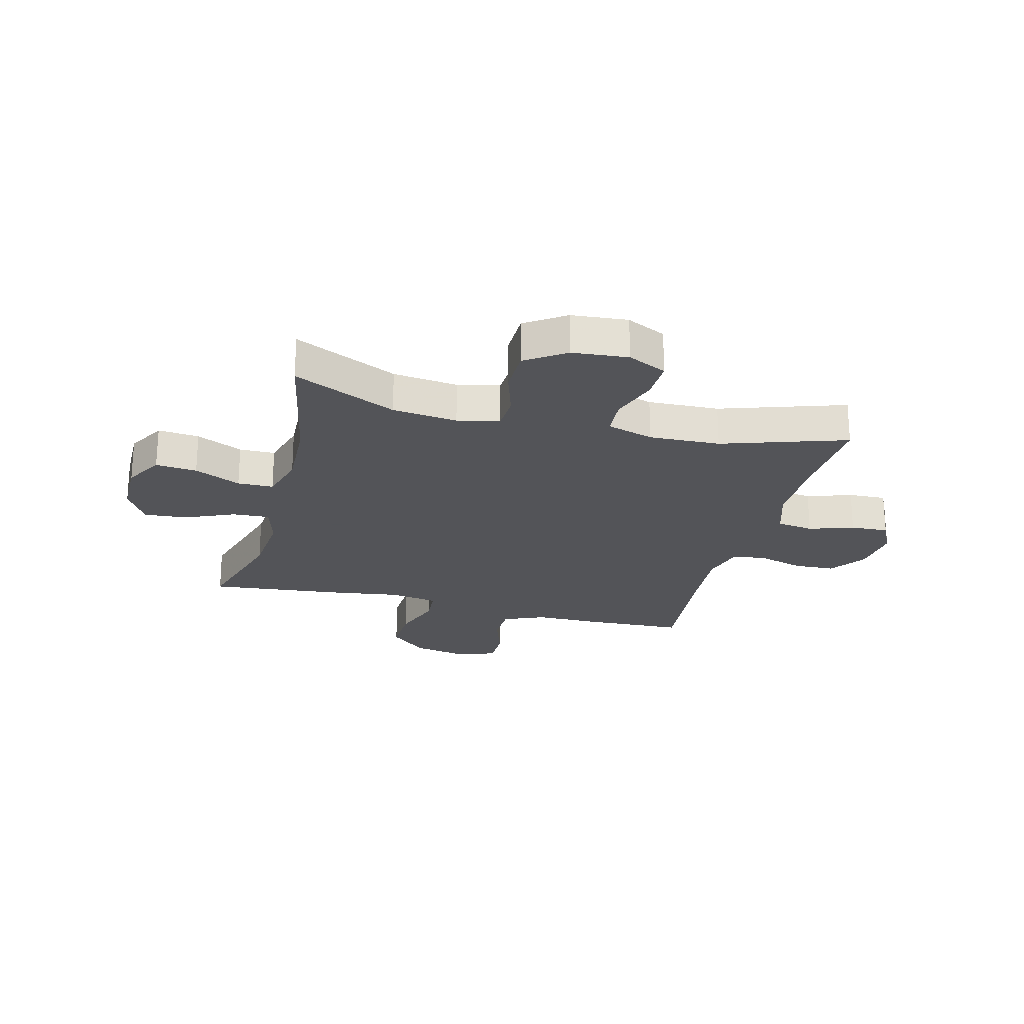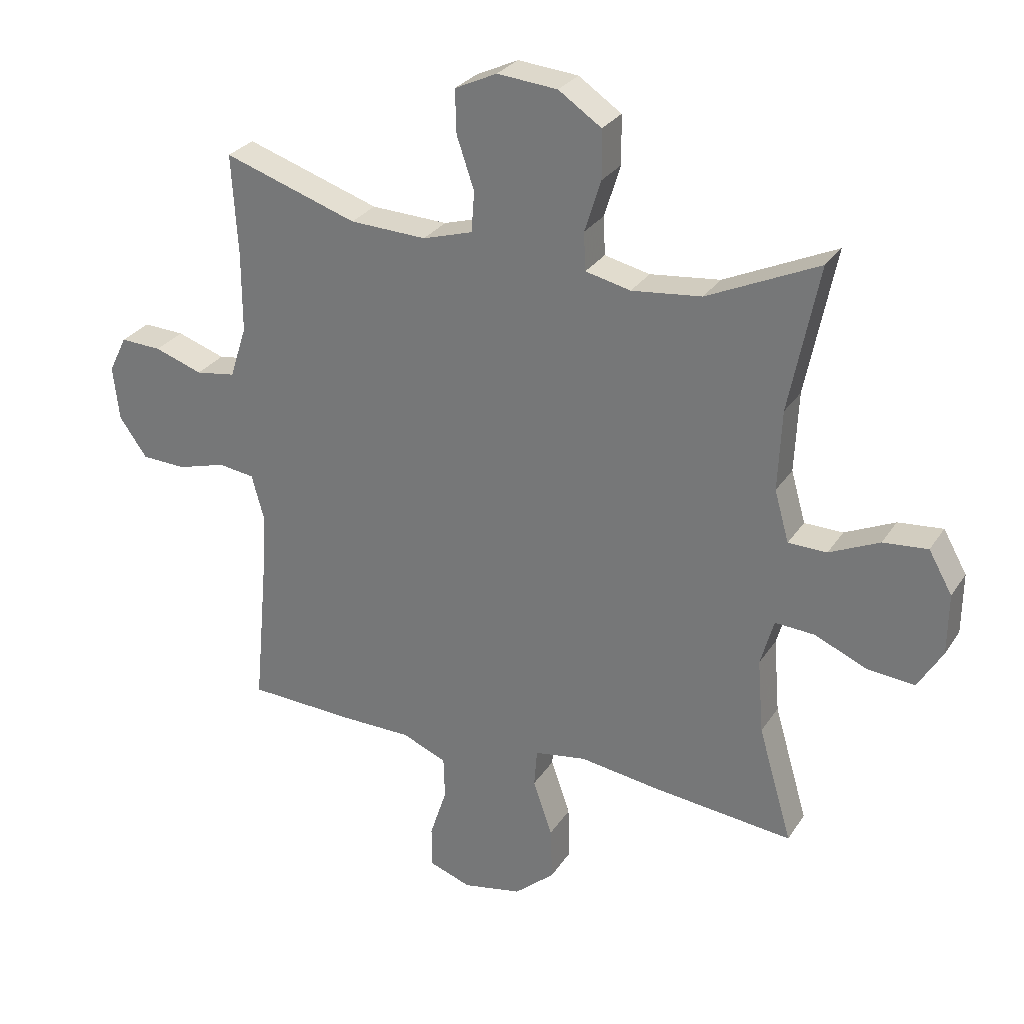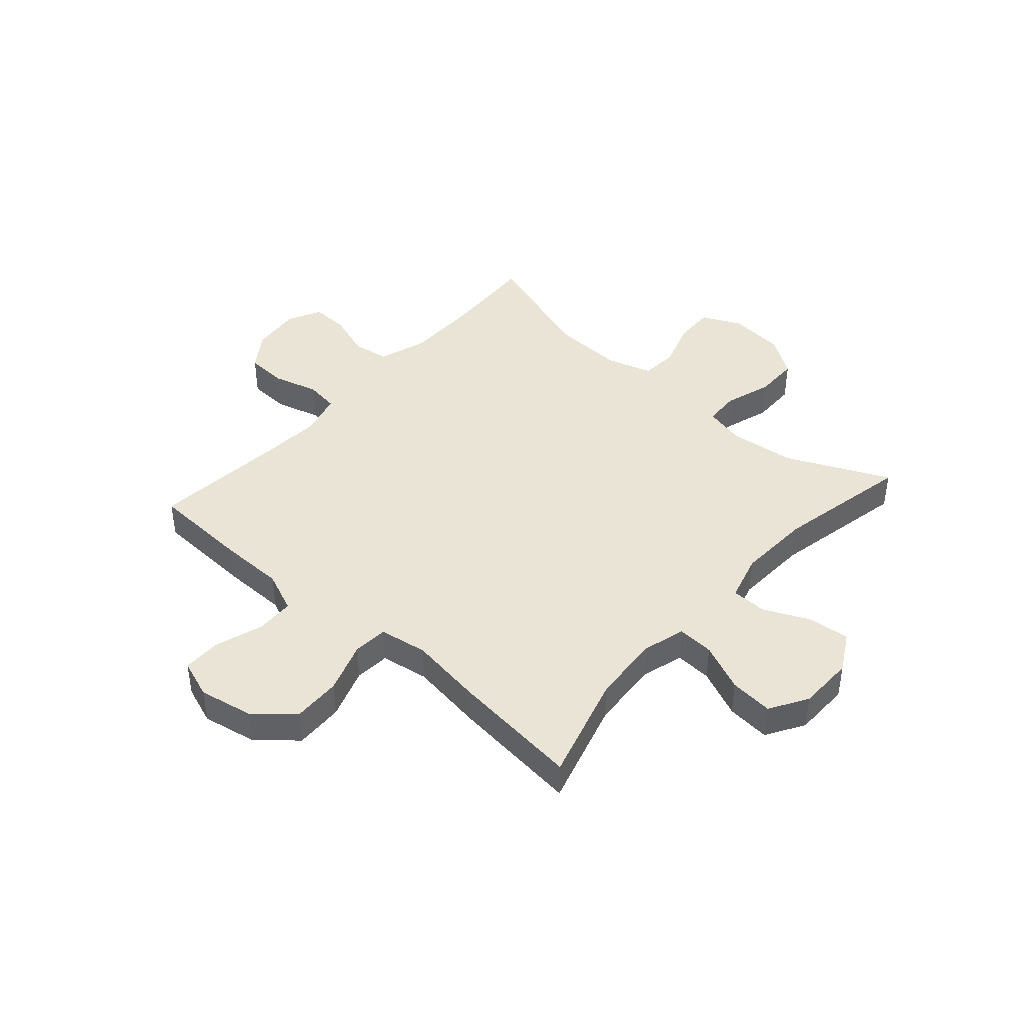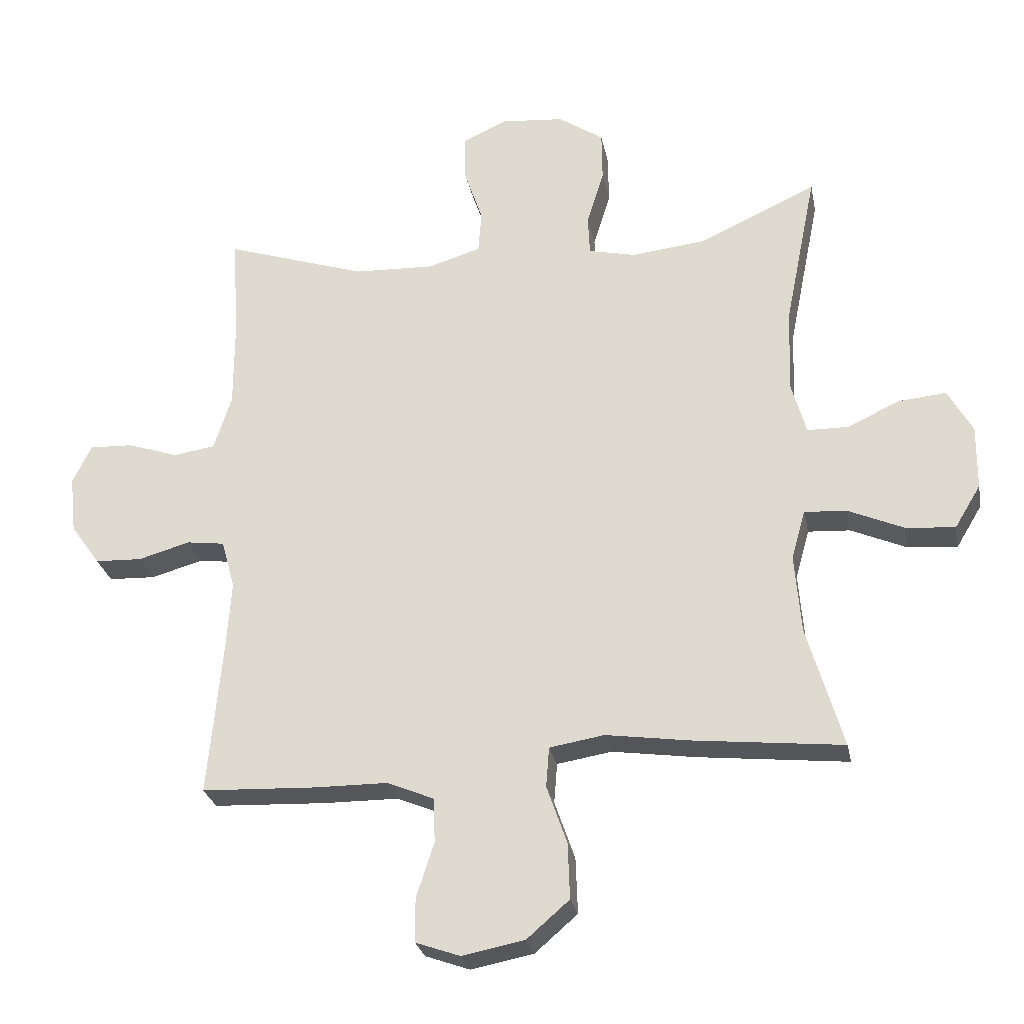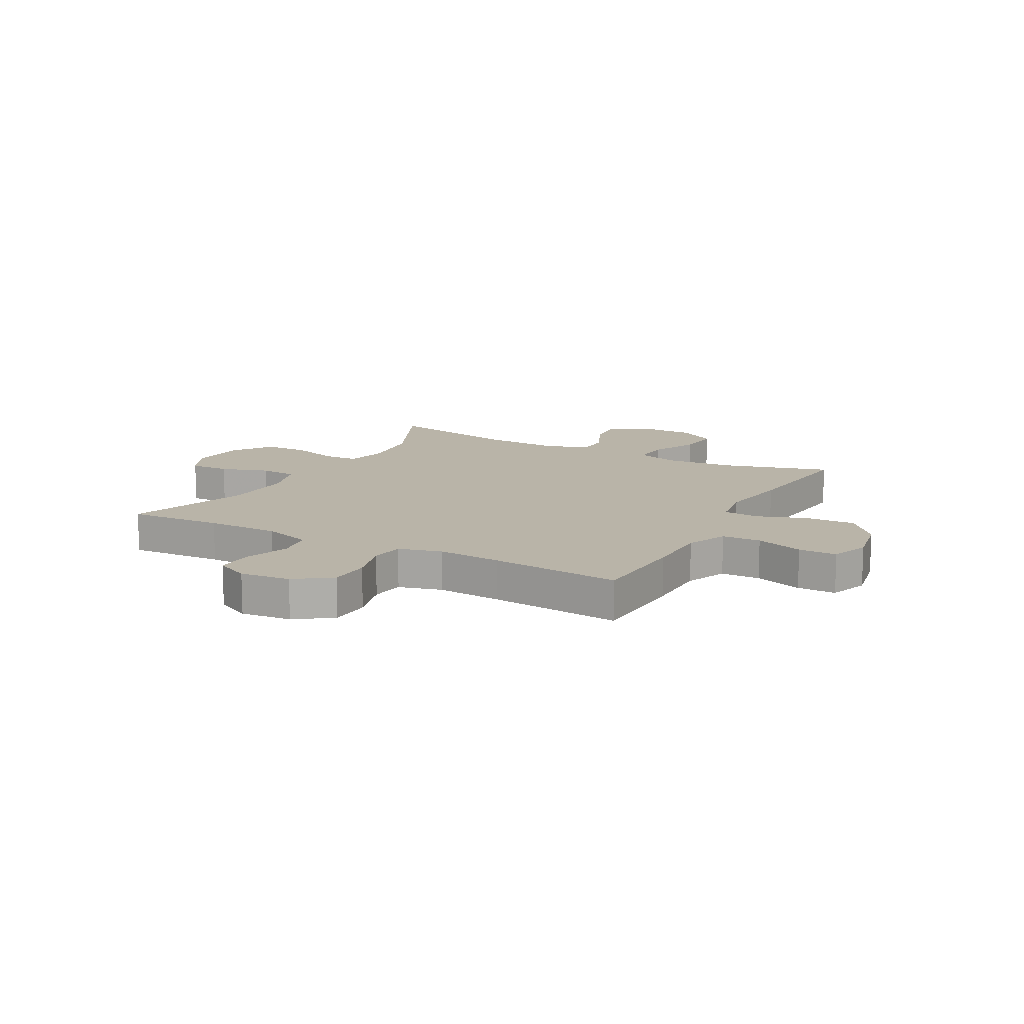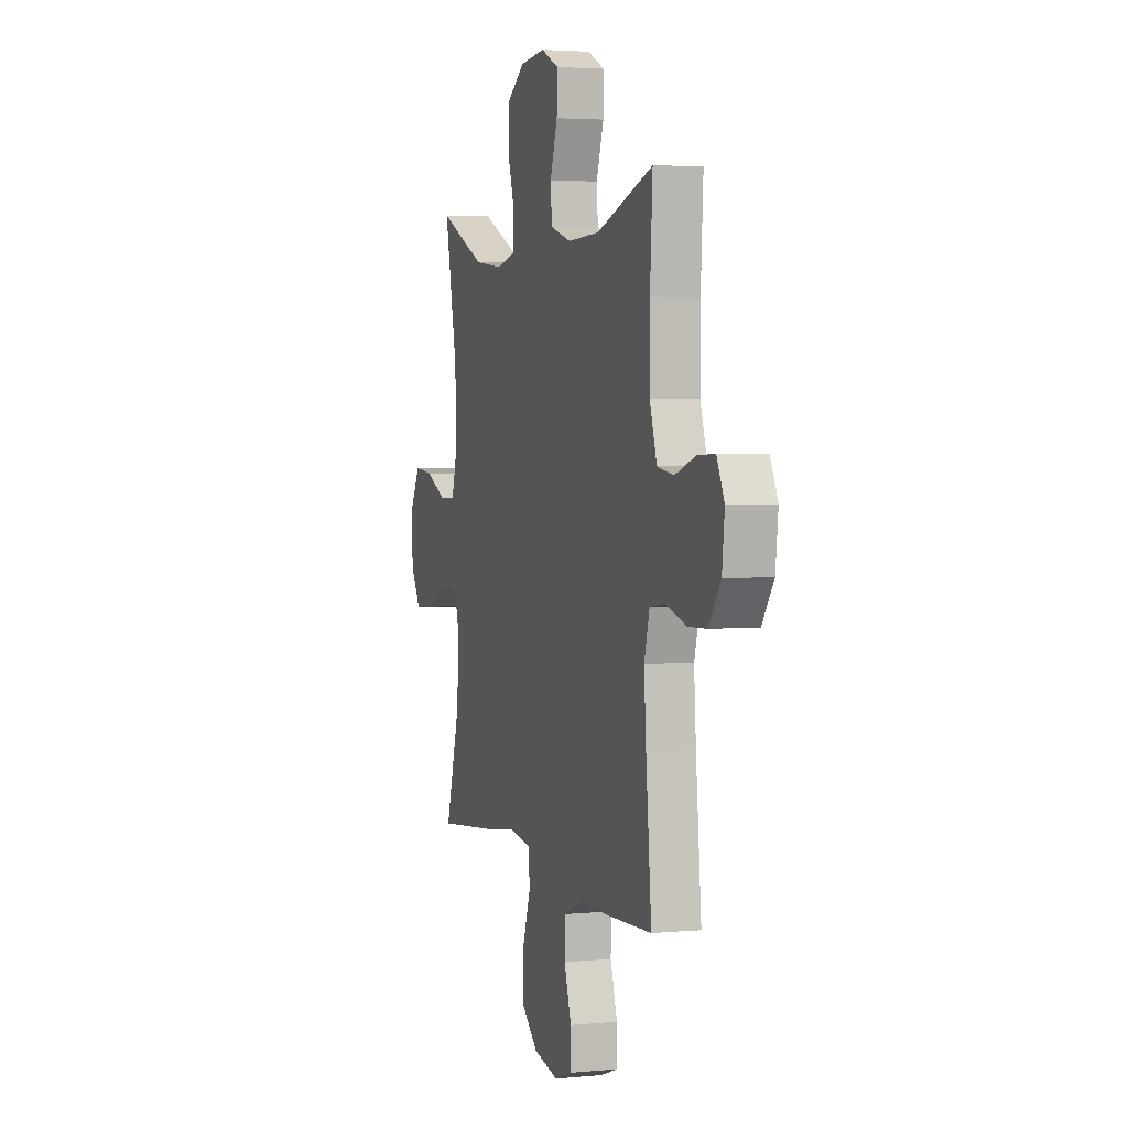
<metadata>
{"format":"obj","ext":"obj","renderer":"f3d","projection":"perspective","resolution":1024,"background":"white","views":[{"elev":-23.4,"azim":-14.5,"up":"+Y"},{"elev":28.4,"azim":-153.4,"up":"+Z"},{"elev":42.6,"azim":-138.4,"up":"+Y"},{"elev":-27.0,"azim":-169.0,"up":"+Z"},{"elev":13.3,"azim":118.6,"up":"+Y"},{"elev":3.3,"azim":72.2,"up":"+Z"}]}
</metadata>
<code>
v -0.5 0.07 -0.5
v -0.444 0.07 -0.308
v -0.434 0.07 -0.184
v -0.456 0.07 -0.106
v -0.522 0.07 -0.11
v -0.609 0.07 -0.148
v -0.687 0.07 -0.155
v -0.728 0.07 -0.087
v -0.729 0.07 0.014
v -0.69 0.07 0.083
v -0.616 0.07 0.076
v -0.533 0.07 0.038
v -0.469 0.07 0.039
v -0.445 0.07 0.124
v -0.451 0.07 0.257
v -0.5 0.07 0.5
v -0.315 0.07 0.415
v -0.199 0.07 0.402
v -0.124 0.07 0.419
v -0.121 0.07 0.482
v -0.148 0.07 0.568
v -0.147 0.07 0.648
v -0.076 0.07 0.696
v 0.024 0.07 0.705
v 0.094 0.07 0.672
v 0.092 0.07 0.6
v 0.063 0.07 0.514
v 0.068 0.07 0.447
v 0.151 0.07 0.422
v 0.278 0.07 0.427
v 0.5 0.07 0.5
v 0.49 0.07 0.33
v 0.49 0.07 0.199
v 0.518 0.07 0.112
v 0.584 0.07 0.102
v 0.664 0.07 0.129
v 0.732 0.07 0.132
v 0.762 0.07 0.071
v 0.752 0.07 -0.019
v 0.706 0.07 -0.084
v 0.632 0.07 -0.087
v 0.551 0.07 -0.064
v 0.491 0.07 -0.072
v 0.47 0.07 -0.149
v 0.478 0.07 -0.264
v 0.5 0.07 -0.5
v 0.321 0.07 -0.508
v 0.205 0.07 -0.509
v 0.131 0.07 -0.54
v 0.129 0.07 -0.61
v 0.157 0.07 -0.696
v 0.157 0.07 -0.765
v 0.087 0.07 -0.79
v -0.011 0.07 -0.771
v -0.078 0.07 -0.713
v -0.075 0.07 -0.625
v -0.043 0.07 -0.533
v -0.048 0.07 -0.47
v -0.134 0.07 -0.456
v -0.266 0.07 -0.475
v -0.5 0 -0.5
v -0.444 0 -0.308
v -0.434 0 -0.184
v -0.456 0 -0.106
v -0.522 0 -0.11
v -0.609 0 -0.148
v -0.687 0 -0.155
v -0.728 0 -0.087
v -0.729 0 0.014
v -0.69 0 0.083
v -0.616 0 0.076
v -0.533 0 0.038
v -0.469 0 0.039
v -0.445 0 0.124
v -0.451 0 0.257
v -0.5 0 0.5
v -0.315 0 0.415
v -0.199 0 0.402
v -0.124 0 0.419
v -0.121 0 0.482
v -0.148 0 0.568
v -0.147 0 0.648
v -0.076 0 0.696
v 0.024 0 0.705
v 0.094 0 0.672
v 0.092 0 0.6
v 0.063 0 0.514
v 0.068 0 0.447
v 0.151 0 0.422
v 0.278 0 0.427
v 0.5 0 0.5
v 0.49 0 0.33
v 0.49 0 0.199
v 0.518 0 0.112
v 0.584 0 0.102
v 0.664 0 0.129
v 0.732 0 0.132
v 0.762 0 0.071
v 0.752 0 -0.019
v 0.706 0 -0.084
v 0.632 0 -0.087
v 0.551 0 -0.064
v 0.491 0 -0.072
v 0.47 0 -0.149
v 0.478 0 -0.264
v 0.5 0 -0.5
v 0.321 0 -0.508
v 0.205 0 -0.509
v 0.131 0 -0.54
v 0.129 0 -0.61
v 0.157 0 -0.696
v 0.157 0 -0.765
v 0.087 0 -0.79
v -0.011 0 -0.771
v -0.078 0 -0.713
v -0.075 0 -0.625
v -0.043 0 -0.533
v -0.048 0 -0.47
v -0.134 0 -0.456
v -0.266 0 -0.475
f 59 60 1 2
f 58 59 2 3
f 55 56 57
f 54 55 57
f 53 54 57
f 52 53 57
f 51 52 57
f 50 51 57
f 49 50 57 58
f 58 3 4
f 49 58 4
f 48 49 4
f 47 48 4
f 46 47 4
f 45 46 4
f 40 41 42
f 39 40 42
f 38 39 42
f 37 38 42
f 36 37 42
f 35 36 42
f 34 35 42 43
f 33 34 43 44
f 30 31 32
f 32 33 44
f 30 32 44
f 29 30 44
f 25 26 27
f 24 25 27
f 23 24 27
f 22 23 27
f 21 22 27
f 20 21 27
f 19 20 27 28
f 44 45 4
f 29 44 4
f 28 29 4
f 19 28 4
f 18 19 4
f 10 11 12
f 9 10 12
f 8 9 12
f 7 8 12
f 6 7 12
f 5 6 12
f 5 12 13
f 4 5 13
f 18 4 13
f 17 18 13
f 15 16 17
f 14 15 17
f 13 14 17
f 62 61 120 119
f 63 62 119 118
f 117 116 115
f 117 115 114
f 117 114 113
f 117 113 112
f 117 112 111
f 117 111 110
f 118 117 110 109
f 64 63 118
f 64 118 109
f 64 109 108
f 64 108 107
f 64 107 106
f 64 106 105
f 102 101 100
f 102 100 99
f 102 99 98
f 102 98 97
f 102 97 96
f 102 96 95
f 103 102 95 94
f 104 103 94 93
f 92 91 90
f 104 93 92
f 104 92 90
f 104 90 89
f 87 86 85
f 87 85 84
f 87 84 83
f 87 83 82
f 87 82 81
f 87 81 80
f 88 87 80 79
f 64 105 104
f 64 104 89
f 64 89 88
f 64 88 79
f 64 79 78
f 72 71 70
f 72 70 69
f 72 69 68
f 72 68 67
f 72 67 66
f 72 66 65
f 73 72 65
f 73 65 64
f 73 64 78
f 73 78 77
f 77 76 75
f 77 75 74
f 77 74 73
f 1 61 62 2
f 2 62 63 3
f 3 63 64 4
f 4 64 65 5
f 5 65 66 6
f 6 66 67 7
f 7 67 68 8
f 8 68 69 9
f 9 69 70 10
f 10 70 71 11
f 11 71 72 12
f 12 72 73 13
f 13 73 74 14
f 14 74 75 15
f 15 75 76 16
f 16 76 77 17
f 17 77 78 18
f 18 78 79 19
f 19 79 80 20
f 20 80 81 21
f 21 81 82 22
f 22 82 83 23
f 23 83 84 24
f 24 84 85 25
f 25 85 86 26
f 26 86 87 27
f 27 87 88 28
f 28 88 89 29
f 29 89 90 30
f 30 90 91 31
f 31 91 92 32
f 32 92 93 33
f 33 93 94 34
f 34 94 95 35
f 35 95 96 36
f 36 96 97 37
f 37 97 98 38
f 38 98 99 39
f 39 99 100 40
f 40 100 101 41
f 41 101 102 42
f 42 102 103 43
f 43 103 104 44
f 44 104 105 45
f 45 105 106 46
f 46 106 107 47
f 47 107 108 48
f 48 108 109 49
f 49 109 110 50
f 50 110 111 51
f 51 111 112 52
f 52 112 113 53
f 53 113 114 54
f 54 114 115 55
f 55 115 116 56
f 56 116 117 57
f 57 117 118 58
f 58 118 119 59
f 59 119 120 60
f 60 120 61 1

</code>
